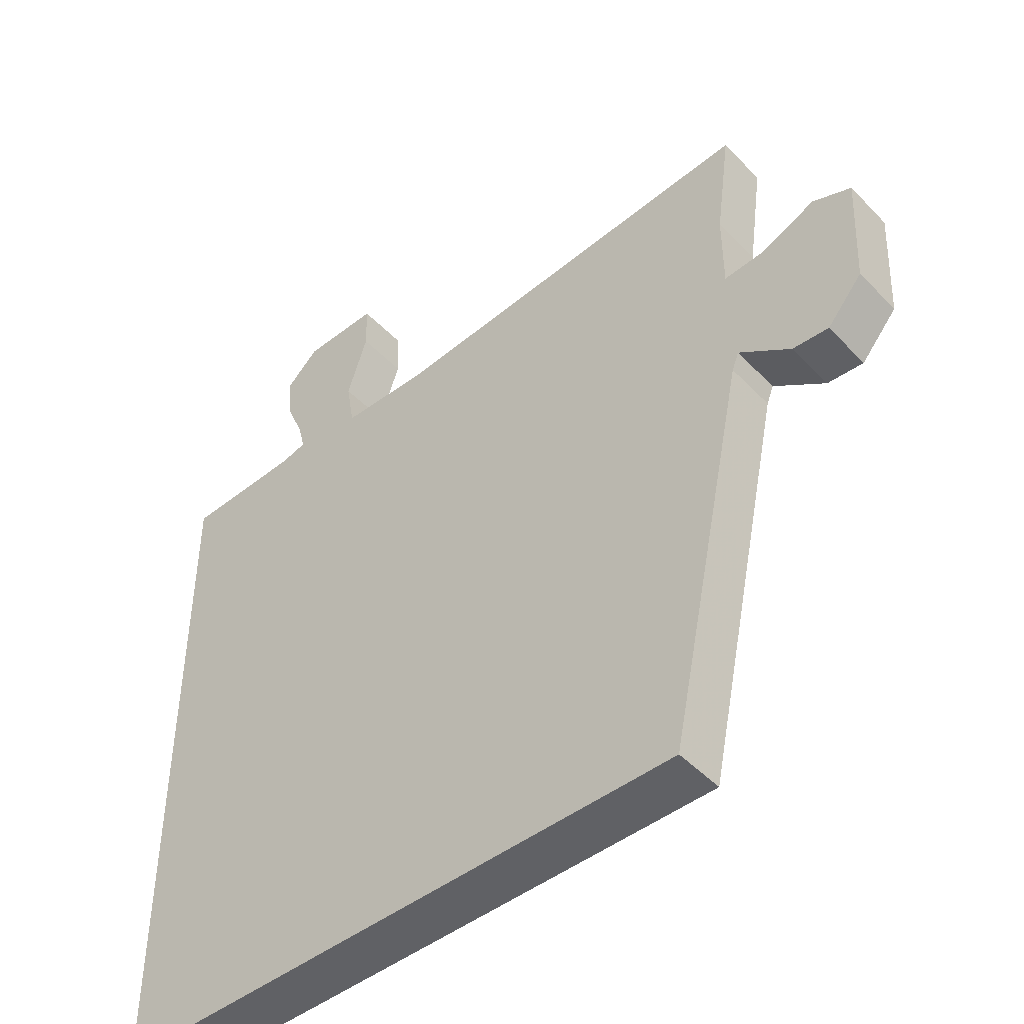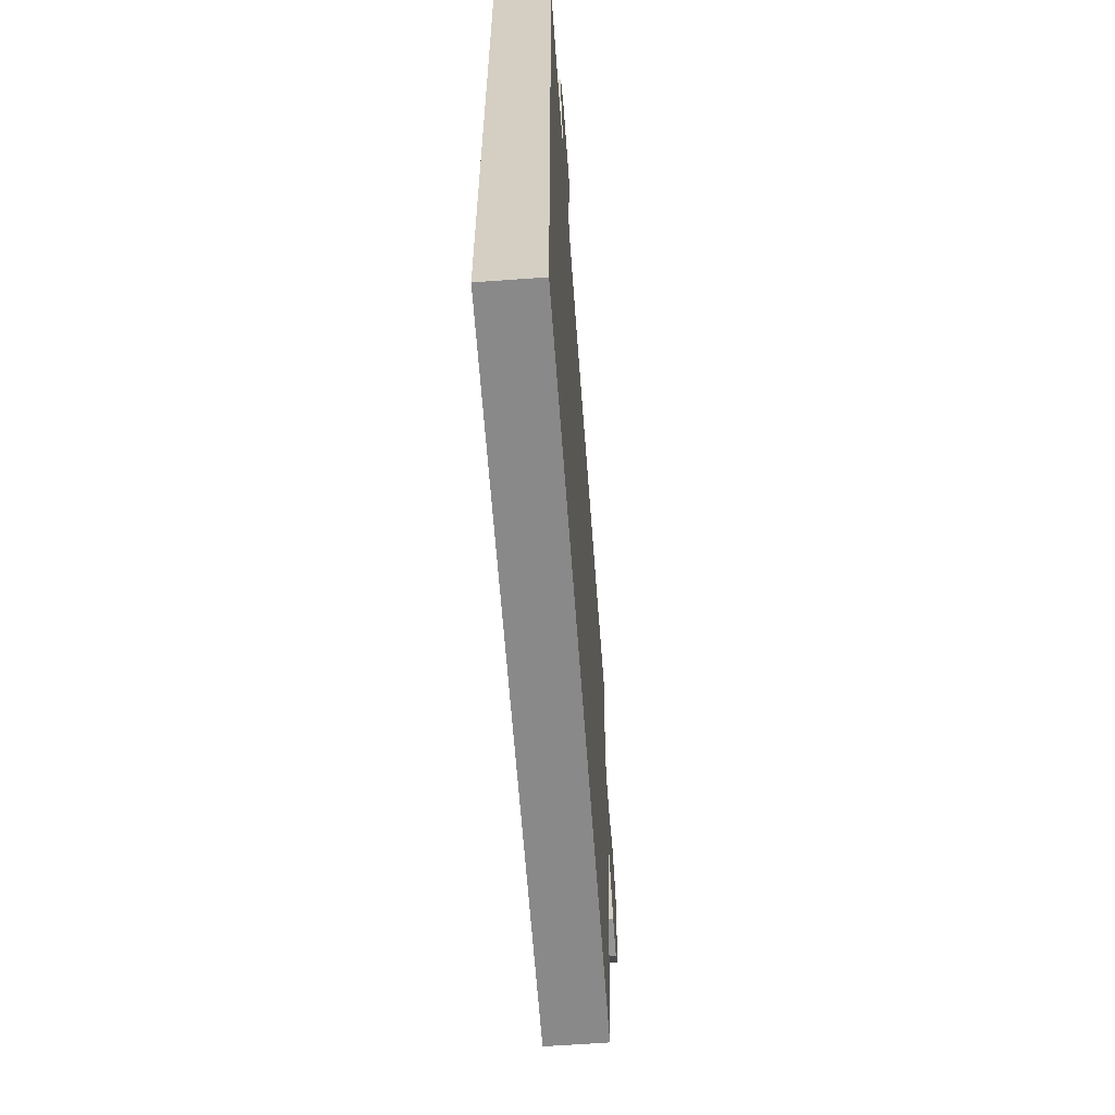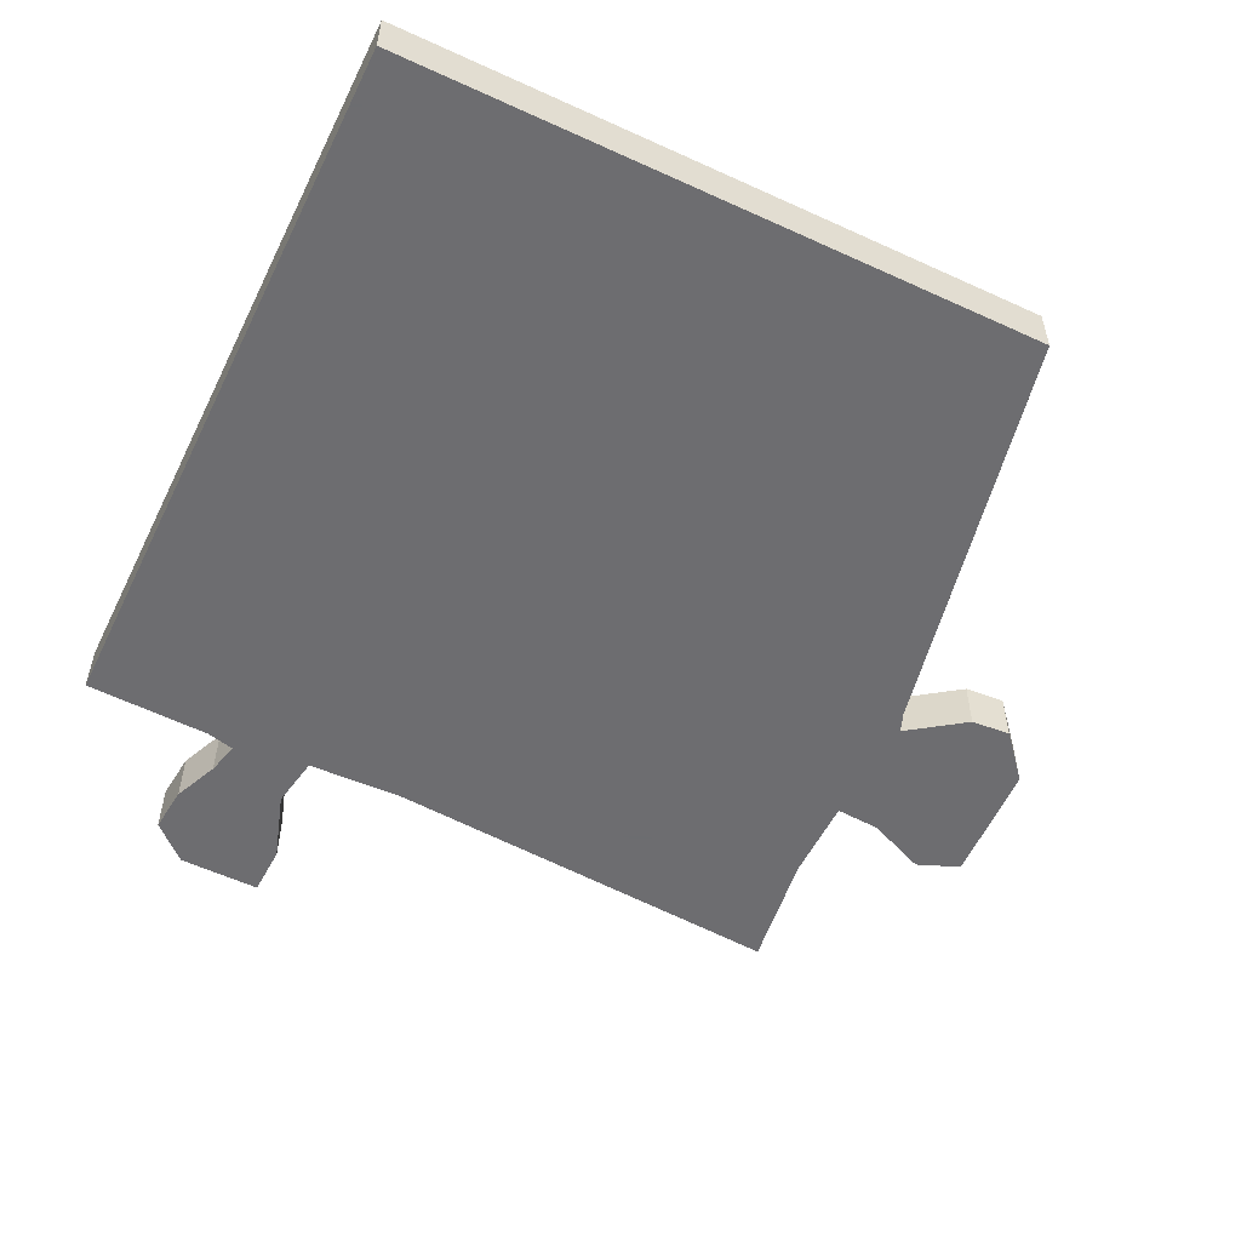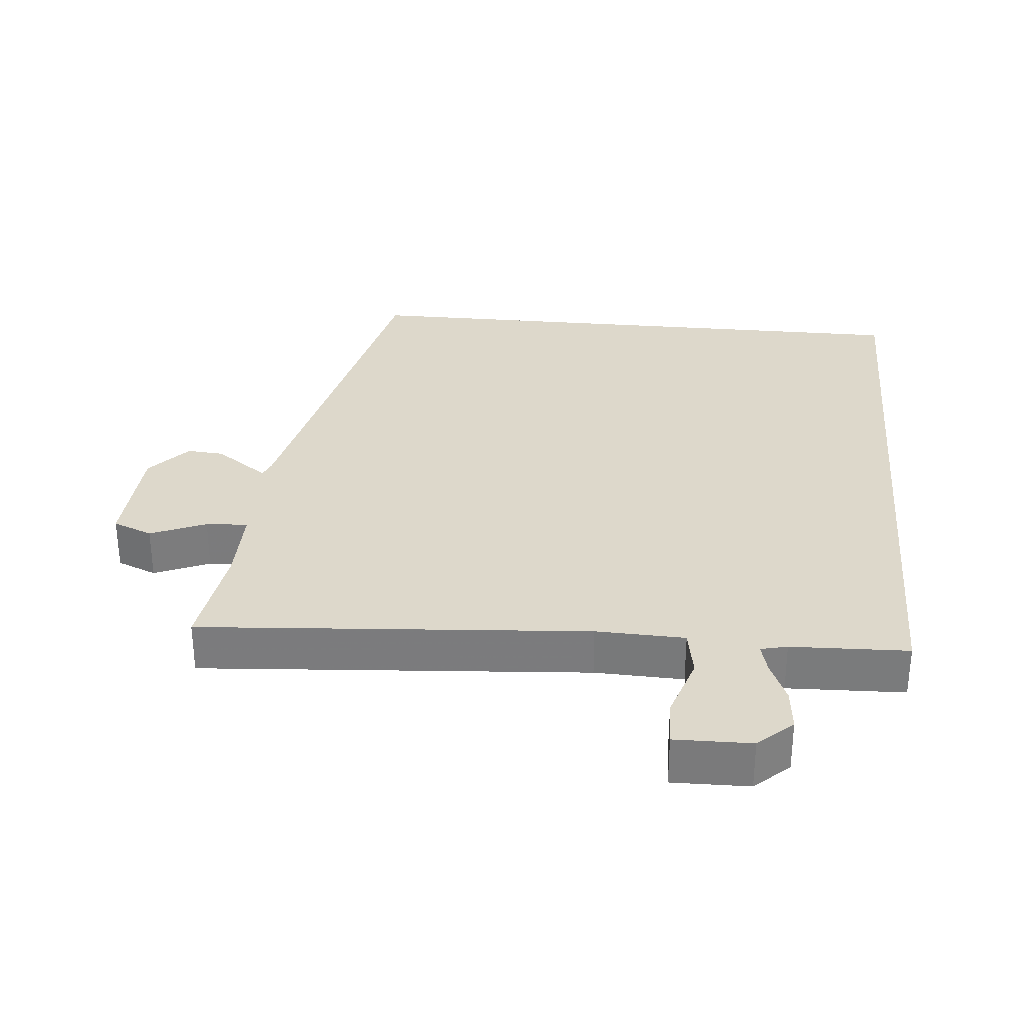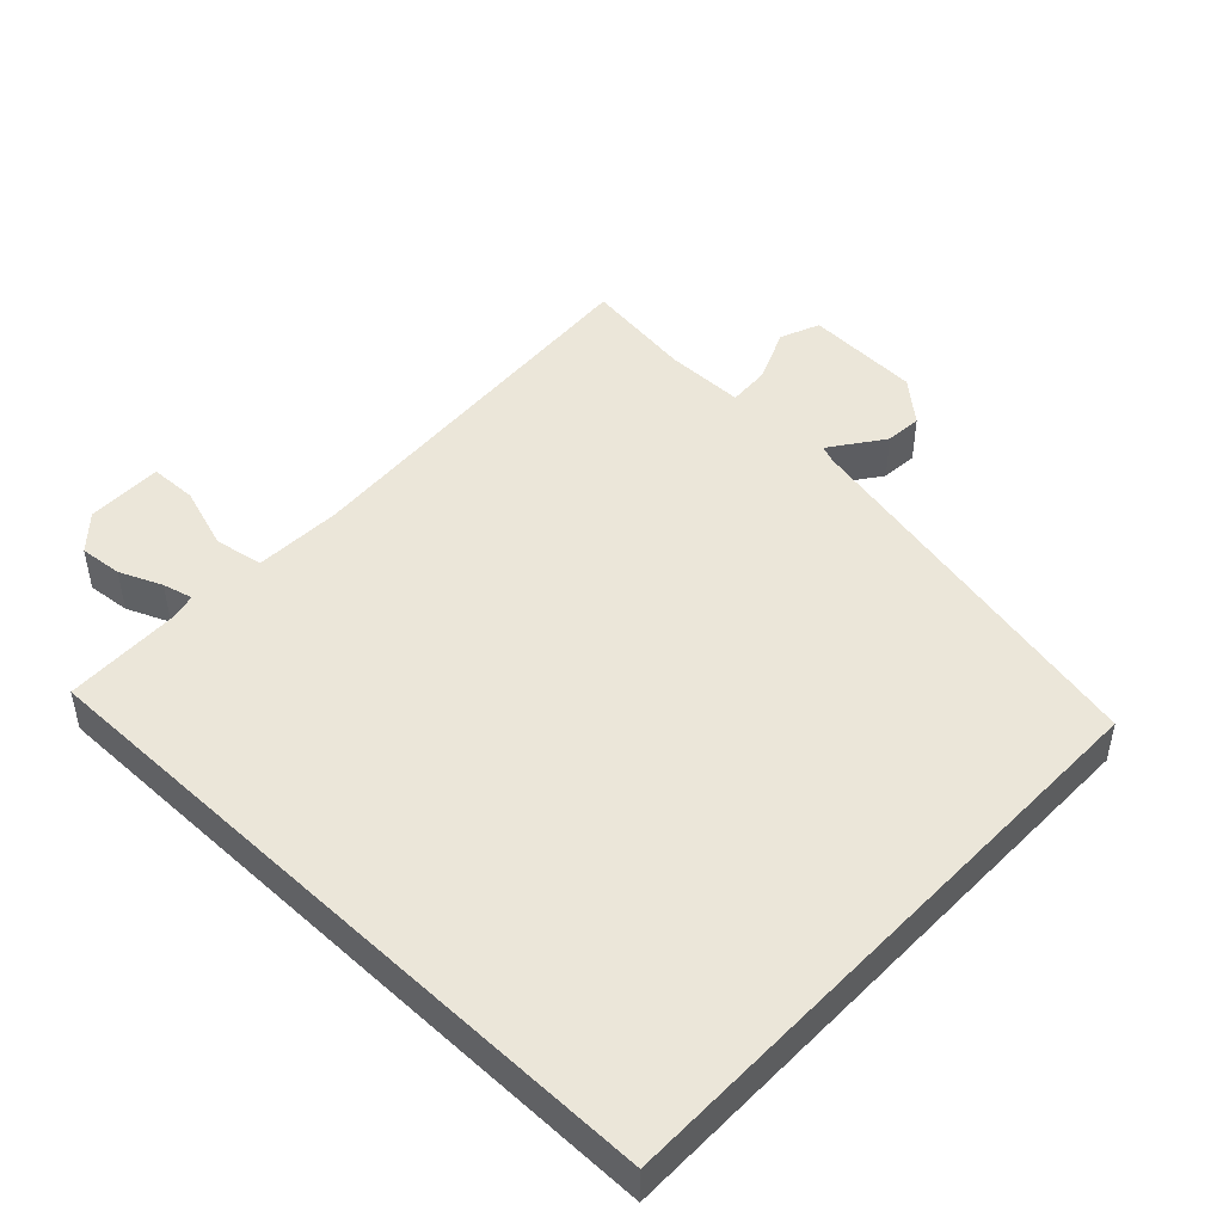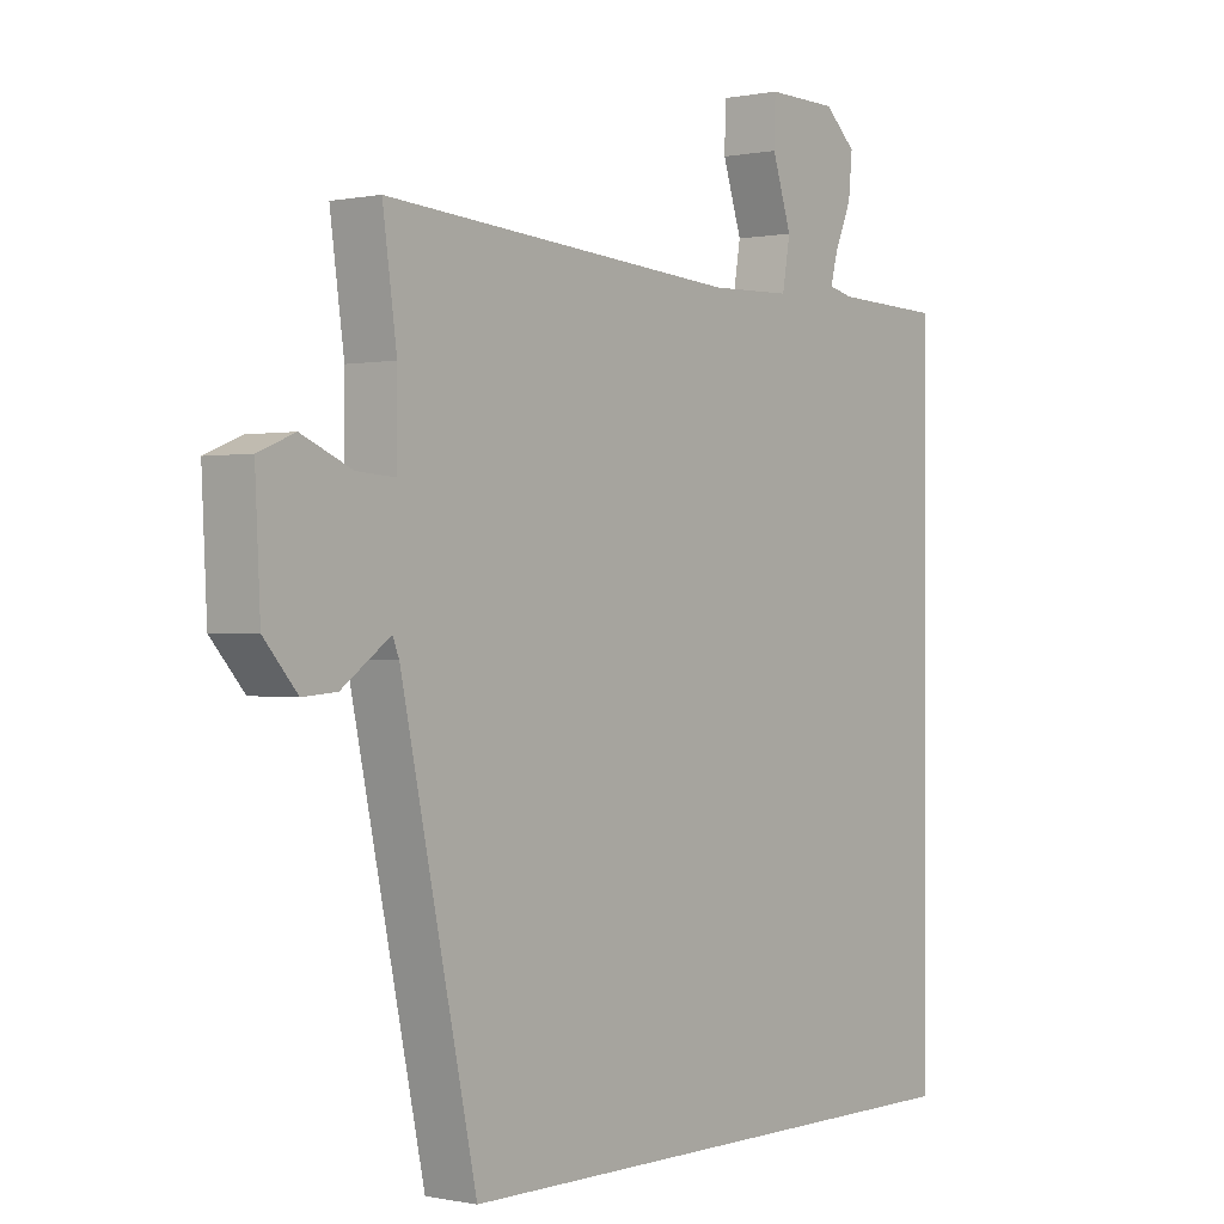
<metadata>
{"format":"obj","ext":"obj","renderer":"f3d","projection":"perspective","resolution":1024,"background":"white","views":[{"elev":-47.2,"azim":-139.1,"up":"+Z"},{"elev":-63.2,"azim":94.2,"up":"+Z"},{"elev":-54.1,"azim":154.1,"up":"+Y"},{"elev":31.3,"azim":5.4,"up":"+Y"},{"elev":47.3,"azim":133.6,"up":"+Y"},{"elev":-0.0,"azim":-52.1,"up":"+Z"}]}
</metadata>
<code>
v 0.5 0.07 0.464
v 0.5 0.07 -0.5
v -0.347 0.07 -0.5
v -0.464 0.07 0.049
v -0.474 0.07 0.074
v -0.505 0.07 0.052
v -0.55 0.07 0.02
v -0.603 0.07 0.016
v -0.655 0.07 0.076
v -0.663 0.07 0.242
v -0.606 0.07 0.265
v -0.527 0.07 0.231
v -0.467 0.07 0.227
v -0.467 0.07 0.341
v -0.489 0.07 0.5
v 0.067 0.07 0.458
v 0.194 0.07 0.462
v 0.206 0.07 0.532
v 0.176 0.07 0.624
v 0.178 0.07 0.692
v 0.288 0.07 0.69
v 0.337 0.07 0.645
v 0.331 0.07 0.583
v 0.305 0.07 0.522
v 0.294 0.07 0.479
v 0.332 0.07 0.47
v 0.5 0 0.464
v 0.5 0 -0.5
v -0.347 0 -0.5
v -0.464 0 0.049
v -0.474 0 0.074
v -0.505 0 0.052
v -0.55 0 0.02
v -0.603 0 0.016
v -0.655 0 0.076
v -0.663 0 0.242
v -0.606 0 0.265
v -0.527 0 0.231
v -0.467 0 0.227
v -0.467 0 0.341
v -0.489 0 0.5
v 0.067 0 0.458
v 0.194 0 0.462
v 0.206 0 0.532
v 0.176 0 0.624
v 0.178 0 0.692
v 0.288 0 0.69
v 0.337 0 0.645
v 0.331 0 0.583
v 0.305 0 0.522
v 0.294 0 0.479
v 0.332 0 0.47
f 22 23 24
f 21 22 24
f 20 21 24
f 19 20 24
f 18 19 24
f 17 18 24 25
f 14 15 16
f 13 14 16 17
f 10 11 12
f 9 10 12
f 8 9 12
f 7 8 12
f 6 7 12
f 5 6 12 13
f 17 25 26
f 13 17 26
f 5 13 26
f 4 5 26
f 3 4 26
f 2 3 26
f 1 2 26
f 50 49 48
f 50 48 47
f 50 47 46
f 50 46 45
f 50 45 44
f 51 50 44 43
f 42 41 40
f 43 42 40 39
f 38 37 36
f 38 36 35
f 38 35 34
f 38 34 33
f 38 33 32
f 39 38 32 31
f 52 51 43
f 52 43 39
f 52 39 31
f 52 31 30
f 52 30 29
f 52 29 28
f 52 28 27
f 1 27 28 2
f 2 28 29 3
f 3 29 30 4
f 4 30 31 5
f 5 31 32 6
f 6 32 33 7
f 7 33 34 8
f 8 34 35 9
f 9 35 36 10
f 10 36 37 11
f 11 37 38 12
f 12 38 39 13
f 13 39 40 14
f 14 40 41 15
f 15 41 42 16
f 16 42 43 17
f 17 43 44 18
f 18 44 45 19
f 19 45 46 20
f 20 46 47 21
f 21 47 48 22
f 22 48 49 23
f 23 49 50 24
f 24 50 51 25
f 25 51 52 26
f 26 52 27 1

</code>
